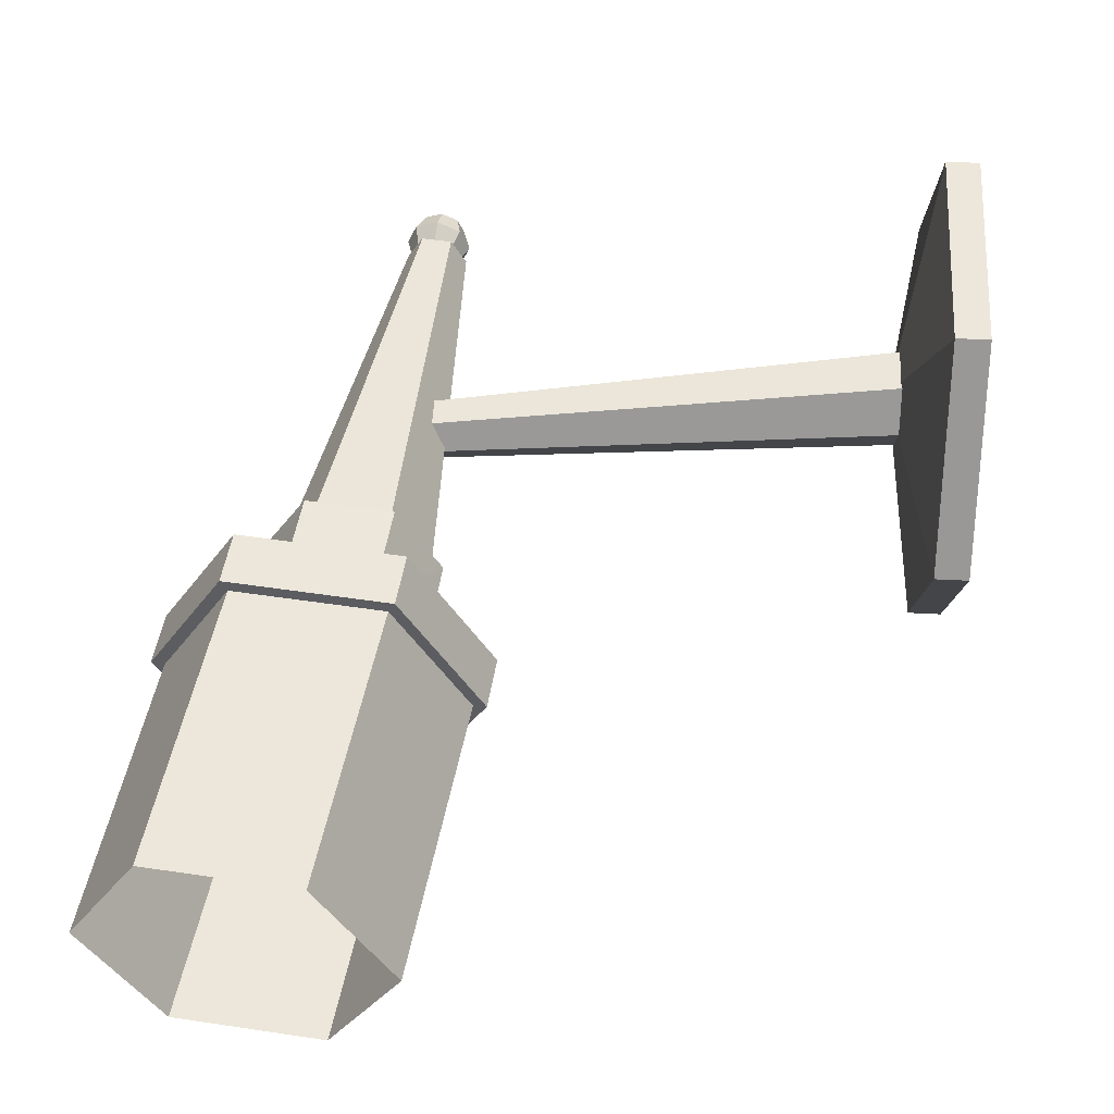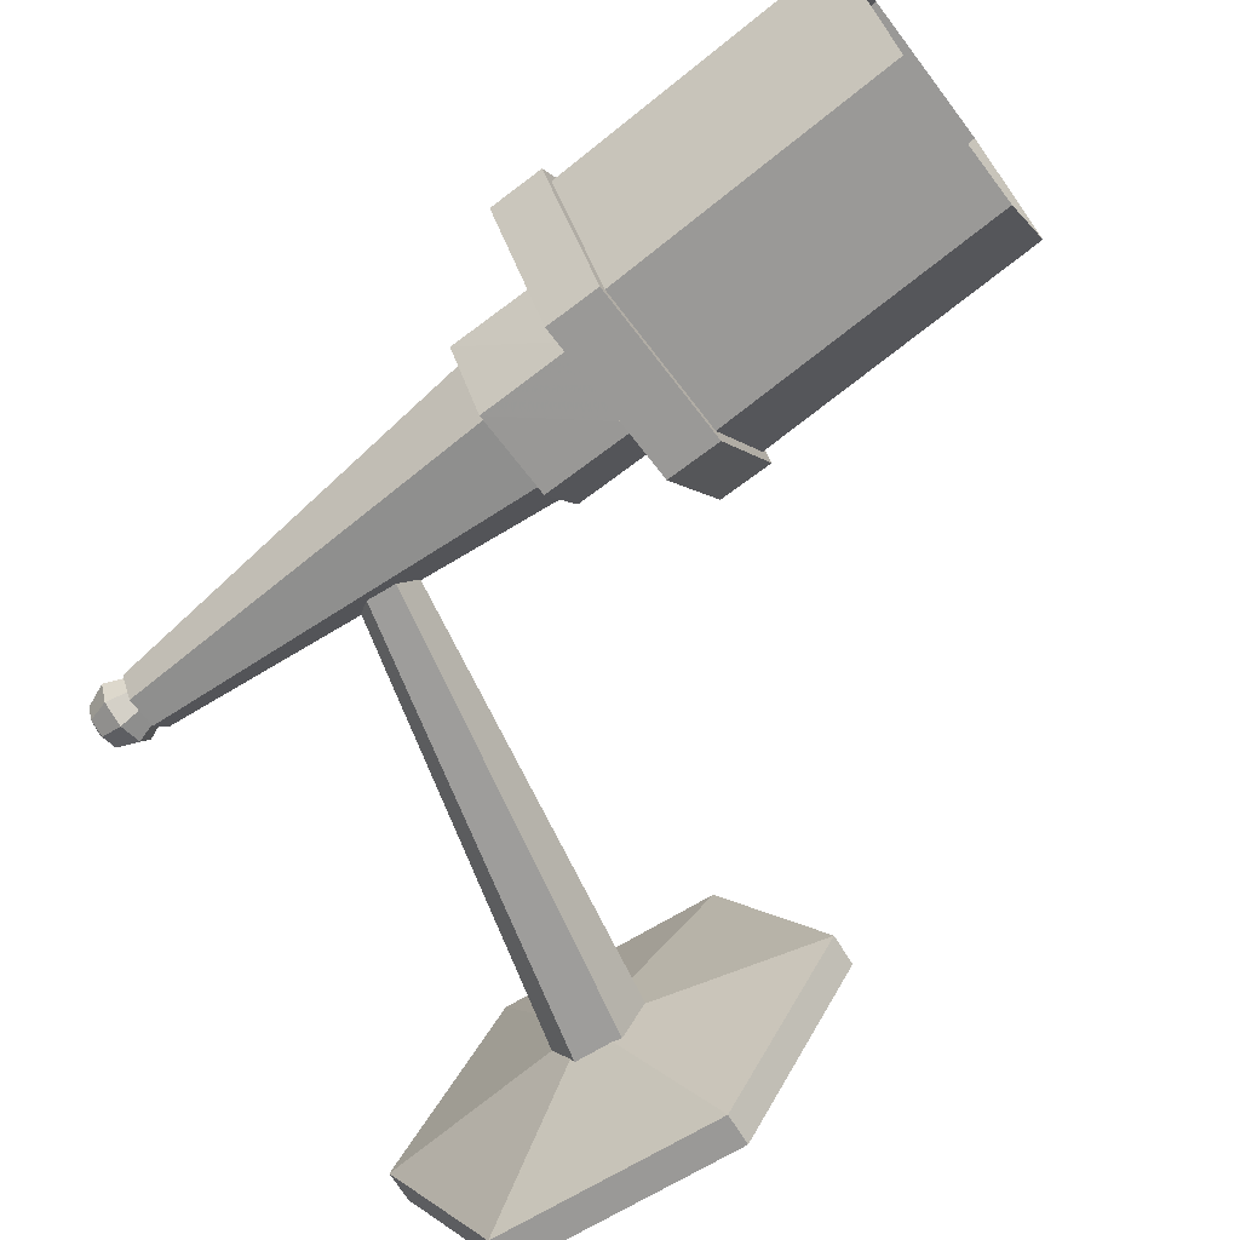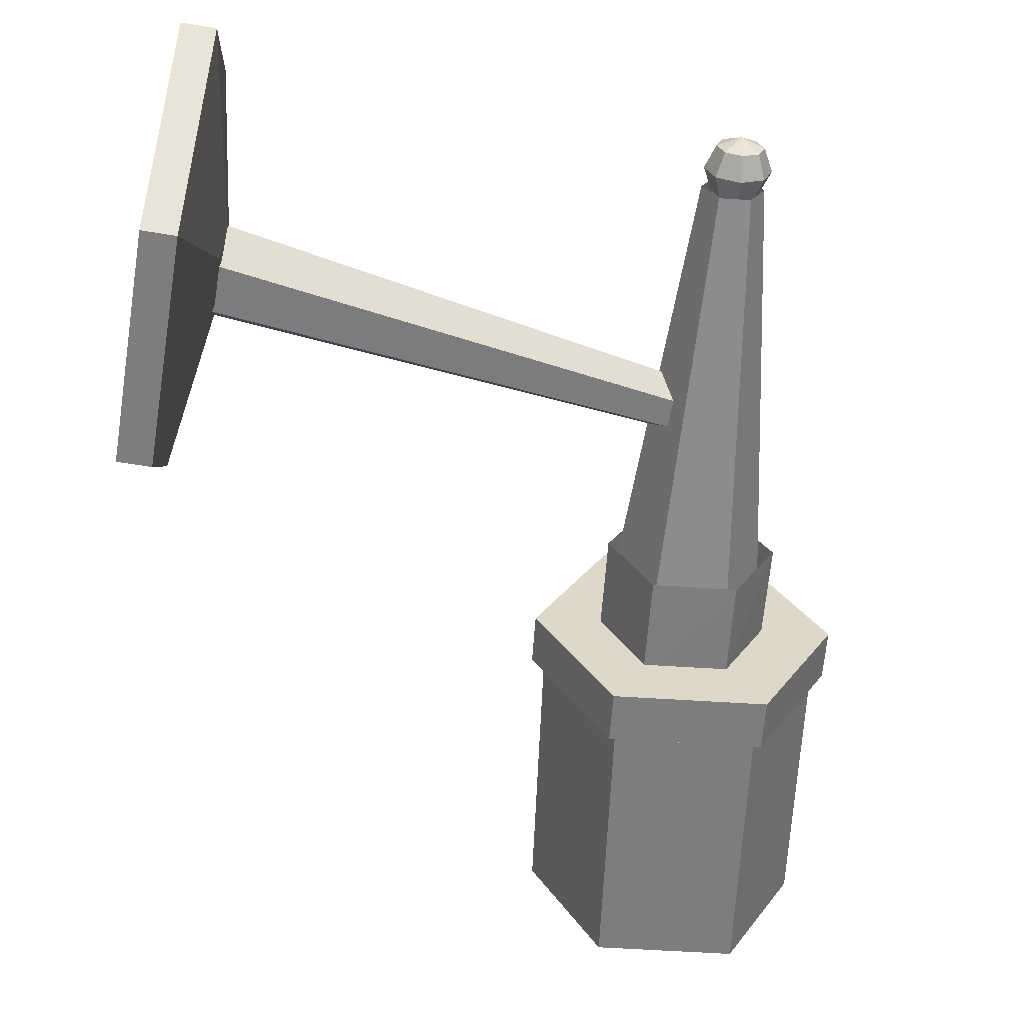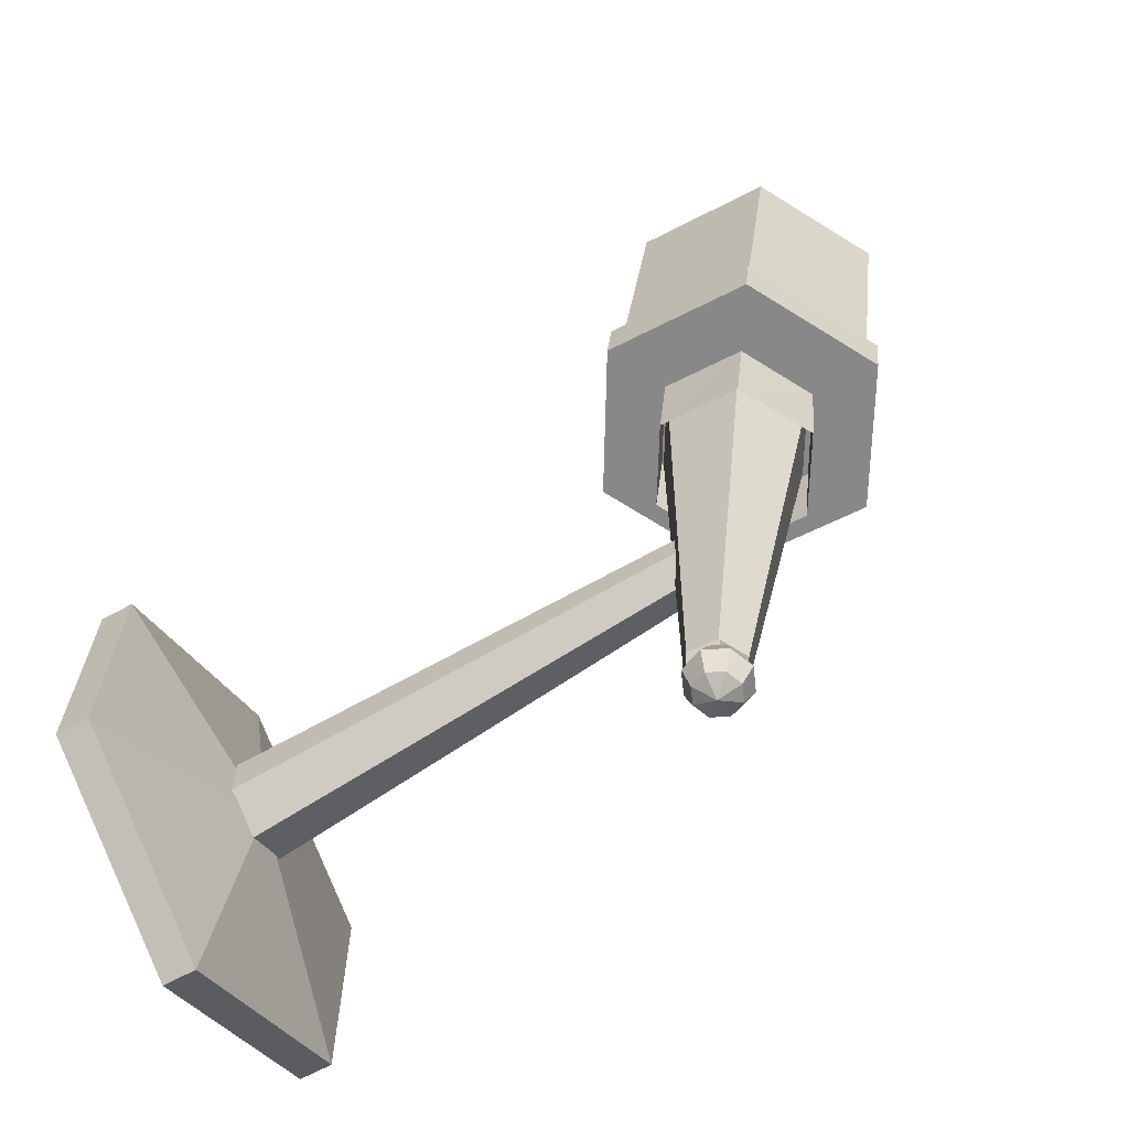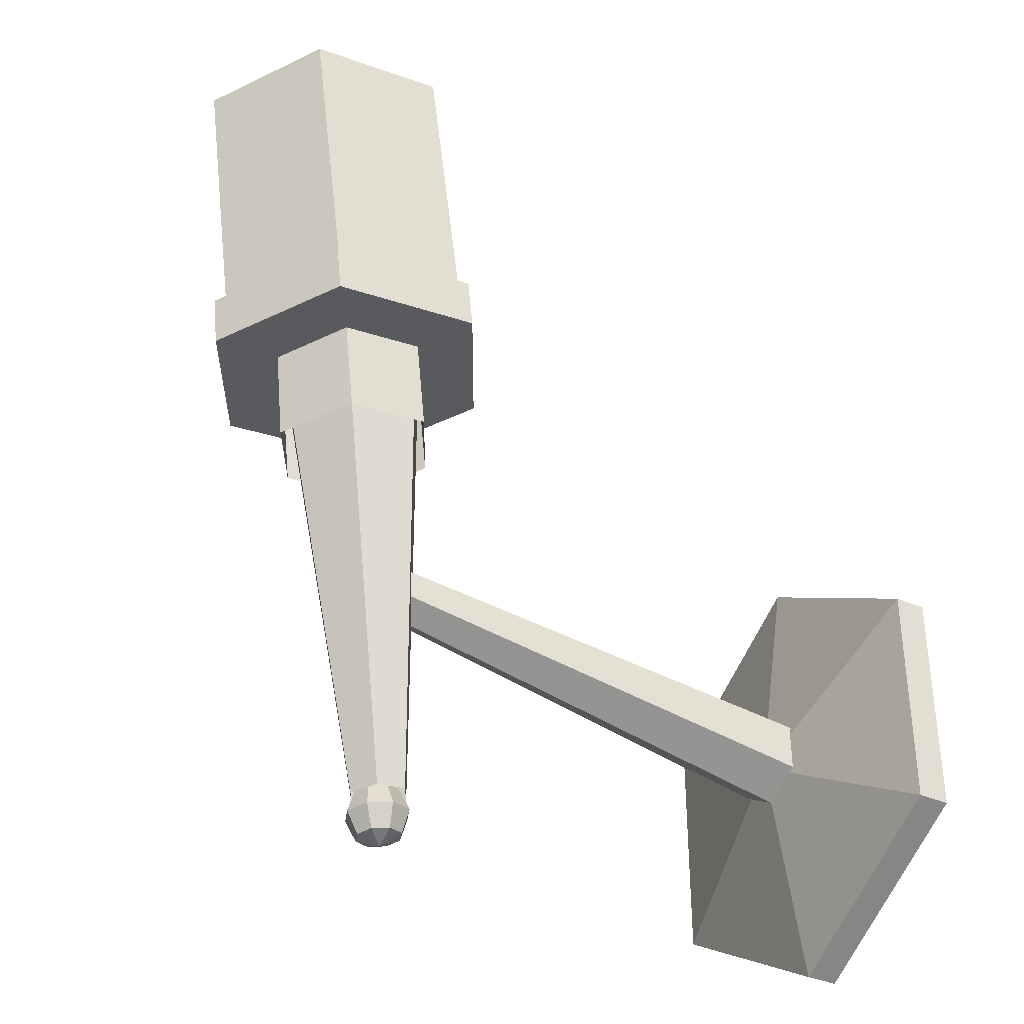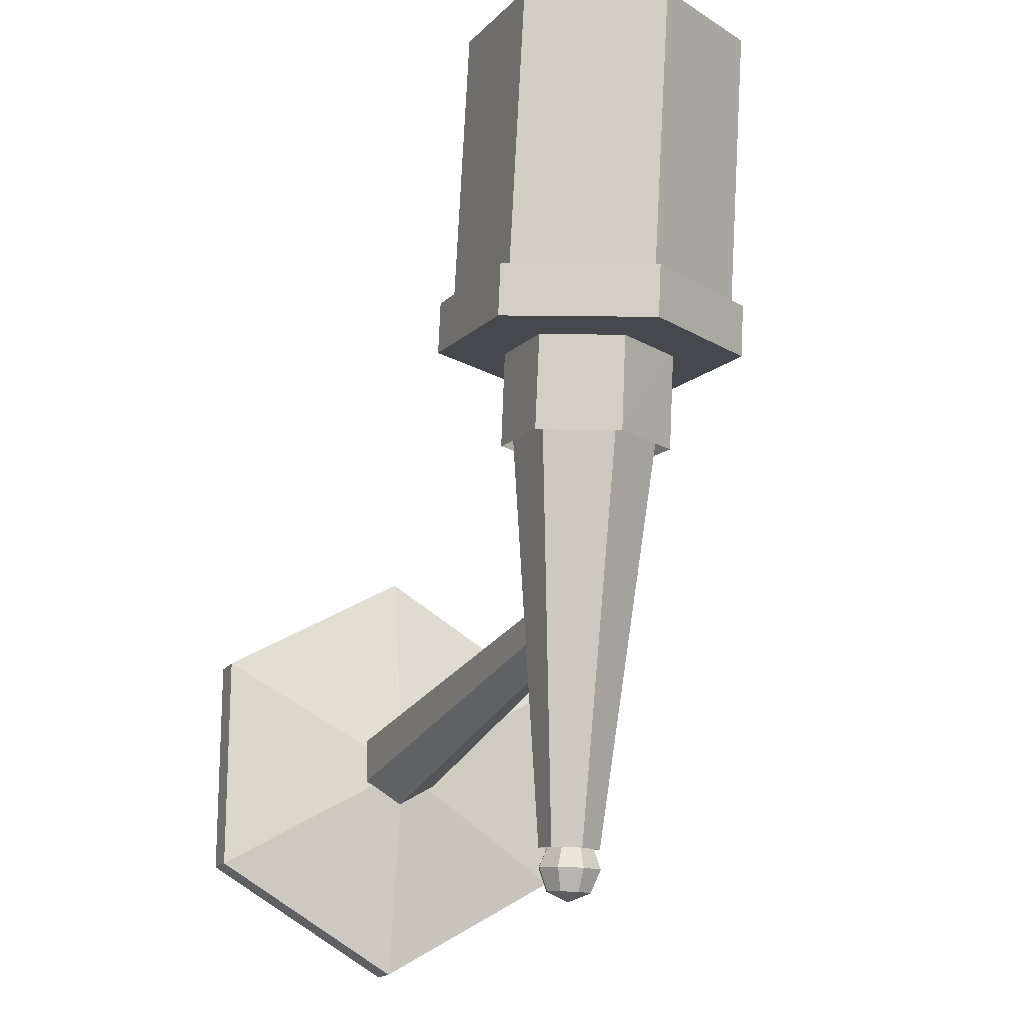
<metadata>
{"format":"obj","ext":"obj","renderer":"f3d","projection":"perspective","resolution":1024,"background":"white","views":[{"elev":51.1,"azim":-176.7,"up":"+Z"},{"elev":-68.9,"azim":121.3,"up":"+Z"},{"elev":-59.1,"azim":-9.8,"up":"+Z"},{"elev":-66.3,"azim":28.7,"up":"+Y"},{"elev":-35.5,"azim":149.8,"up":"+Y"},{"elev":-17.3,"azim":66.1,"up":"+Y"}]}
</metadata>
<code>
v 5.856 26.27 0.1459
v 3.589 9.147 0.1459
v 15.7 7.874 -6.887
v 15.7 7.874 7.179
v 17.97 25 7.179
v 17.97 25 -6.887
v 19.74 7.449 0.1459
v 7.627 8.722 7.179
v 7.627 8.722 -6.887
v -20.12 0.3581 -5e-07
v -20.12 -26.27 -5e-07
v -17.97 -12.96 -5e-07
v -20.12 -6.3 11.53
v -20.12 -19.61 11.53
v -20.12 -19.61 -11.53
v -20.12 -6.3 -11.53
v 7.08 6.739 7.868
v 7.08 6.739 -7.448
v 15.87 5.815 7.868
v 20.27 5.353 0.2099
v 15.87 5.815 -7.448
v 2.683 7.201 0.2099
v 9.894 25.85 7.179
v 22.01 24.58 0.1459
v 9.894 25.85 -6.887
v 6.611 -21.82 0.2143
v 6.664 6.605 0.2143
v 13.57 5.879 4.226
v 13.16 0.5338 -4.089
v 8.418 1.033 4.412
v 16.25 5.989 0.2299
v 6.594 7.003 0.2453
v 15.88 5.637 0.2143
v 13.57 5.879 -3.797
v 8.968 6.363 4.226
v 8.968 6.363 -3.797
v 10.02 -22.18 0.2143
v 11.79 9.282 0.2099
v 11.48 6.277 0.2099
v 11.66 8.298 0.1459
v 11.66 8.298 0.1459
v 15.67 0.27 0.2299
v 13.8 6.246 -4.092
v 8.007 -7.778 1.459
v -20.56 -14.22 -2.395
v -21.22 -10.03 0.05373
v 13.84 6.242 4.436
v 9.001 6.75 4.436
v 5.989 1.288 0.2453
v 9.001 6.75 -4.092
v 13.21 0.5294 4.433
v 8.395 1.035 -4.069
v 2.999 10.21 0.2099
v 16.19 8.82 -7.448
v 20.59 8.358 0.2099
v 7.396 9.744 7.868
v 7.396 9.744 -7.448
v 16.19 8.82 7.868
v 11.27 6.121 0.2143
v 8.26 -9.38 -1.351
v -20.34 -15.61 0.05373
v 8.207 -24.41 1.515
v 8.343 -23.11 -1.625
v 8.479 -21.82 1.515
v 9.772 -21.95 0.2143
v 8.479 -21.82 -1.086
v -21 -11.42 2.503
v -20.56 -14.22 2.503
v -21 -11.42 -2.395
v 7.185 -21.68 0.2143
v 9.168 -22.09 1.699
v 7.463 -21.91 1.699
v 9.168 -22.09 -1.27
v 7.463 -21.91 -1.27
v 8.387 -10.18 0.05374
v 7.88 -6.977 0.05374
v 9.393 -21.91 1.134
v 8.343 -23.11 2.054
v 8.15 -24.94 0.2143
v 9.636 -23.25 1.515
v 8.207 -24.41 -1.086
v -22.01 0.3581 -5e-07
v -22.01 -19.61 11.53
v -22.01 -26.27 -5e-07
v -22.01 -19.61 -11.53
v -22.01 -6.3 -11.53
v -22.01 -6.3 11.53
v 8.26 -9.38 1.459
v 8.007 -7.778 -1.351
v 9.636 -23.25 -1.086
v 7.049 -22.98 -1.086
v 8.535 -21.28 0.2143
v 6.513 -22.92 0.2143
v 7.049 -22.98 1.515
v 10.17 -23.3 0.2143
v 7.292 -24.31 -0.7054
v 9.121 -24.5 1.134
v 9.393 -21.91 -0.7054
v 7.564 -21.72 -0.7054
v 7.564 -21.72 1.134
v 9.5 -24.54 0.2143
v 6.913 -24.27 0.2143
v 7.292 -24.31 1.134
v 9.121 -24.5 -0.7054
f 13 10 82
f 87 13 82
f 14 13 87
f 83 14 87
f 11 14 83
f 84 11 83
f 15 11 84
f 85 15 84
f 16 15 85
f 86 16 85
f 10 16 86
f 82 10 86
f 10 13 12
f 13 14 12
f 14 11 12
f 11 15 12
f 15 16 12
f 16 10 12
f 8 2 40
f 4 8 40
f 7 4 40
f 3 7 40
f 9 3 40
f 2 9 40
f 2 1 23
f 2 23 8
f 8 23 5
f 8 5 4
f 4 5 24
f 4 24 7
f 7 24 6
f 7 6 3
f 3 6 25
f 3 25 9
f 9 25 1
f 9 1 2
f 8 2 41
f 4 8 41
f 7 4 41
f 3 7 41
f 9 3 41
f 2 9 41
f 23 1 2
f 8 23 2
f 5 23 8
f 4 5 8
f 24 5 4
f 7 24 4
f 6 24 7
f 3 6 7
f 25 6 3
f 9 25 3
f 1 25 9
f 2 1 9
f 17 22 39
f 19 17 39
f 20 19 39
f 21 20 39
f 18 21 39
f 22 18 39
f 56 53 22
f 17 56 22
f 58 56 17
f 19 58 17
f 55 58 19
f 20 55 19
f 54 55 20
f 21 54 20
f 57 54 21
f 18 57 21
f 53 57 18
f 22 53 18
f 53 56 38
f 56 58 38
f 58 55 38
f 55 54 38
f 54 57 38
f 57 53 38
f 29 43 42
f 43 31 42
f 52 50 29
f 50 43 29
f 49 32 52
f 32 50 52
f 30 48 49
f 48 32 49
f 51 47 30
f 47 48 30
f 42 31 51
f 31 47 51
f 35 27 26
f 72 35 26
f 28 35 72
f 71 28 72
f 33 28 71
f 37 33 71
f 34 33 37
f 73 34 37
f 36 34 73
f 74 36 73
f 27 36 74
f 26 27 74
f 27 35 59
f 35 28 59
f 28 33 59
f 33 34 59
f 34 36 59
f 36 27 59
f 64 77 92
f 77 65 92
f 65 98 92
f 98 66 92
f 66 99 92
f 99 70 92
f 70 100 92
f 100 64 92
f 78 80 64
f 80 77 64
f 80 95 77
f 95 65 77
f 95 90 65
f 90 98 65
f 90 63 98
f 63 66 98
f 63 91 66
f 91 99 66
f 91 93 99
f 93 70 99
f 93 94 70
f 94 100 70
f 94 78 100
f 78 64 100
f 62 97 78
f 97 80 78
f 97 101 80
f 101 95 80
f 101 104 95
f 104 90 95
f 104 81 90
f 81 63 90
f 81 96 63
f 96 91 63
f 96 102 91
f 102 93 91
f 102 103 93
f 103 94 93
f 103 62 94
f 62 78 94
f 97 62 79
f 101 97 79
f 104 101 79
f 81 104 79
f 96 81 79
f 102 96 79
f 103 102 79
f 62 103 79
f 44 76 46
f 67 44 46
f 88 44 67
f 68 88 67
f 75 88 68
f 61 75 68
f 60 75 61
f 45 60 61
f 89 60 45
f 69 89 45
f 76 89 69
f 46 76 69

</code>
